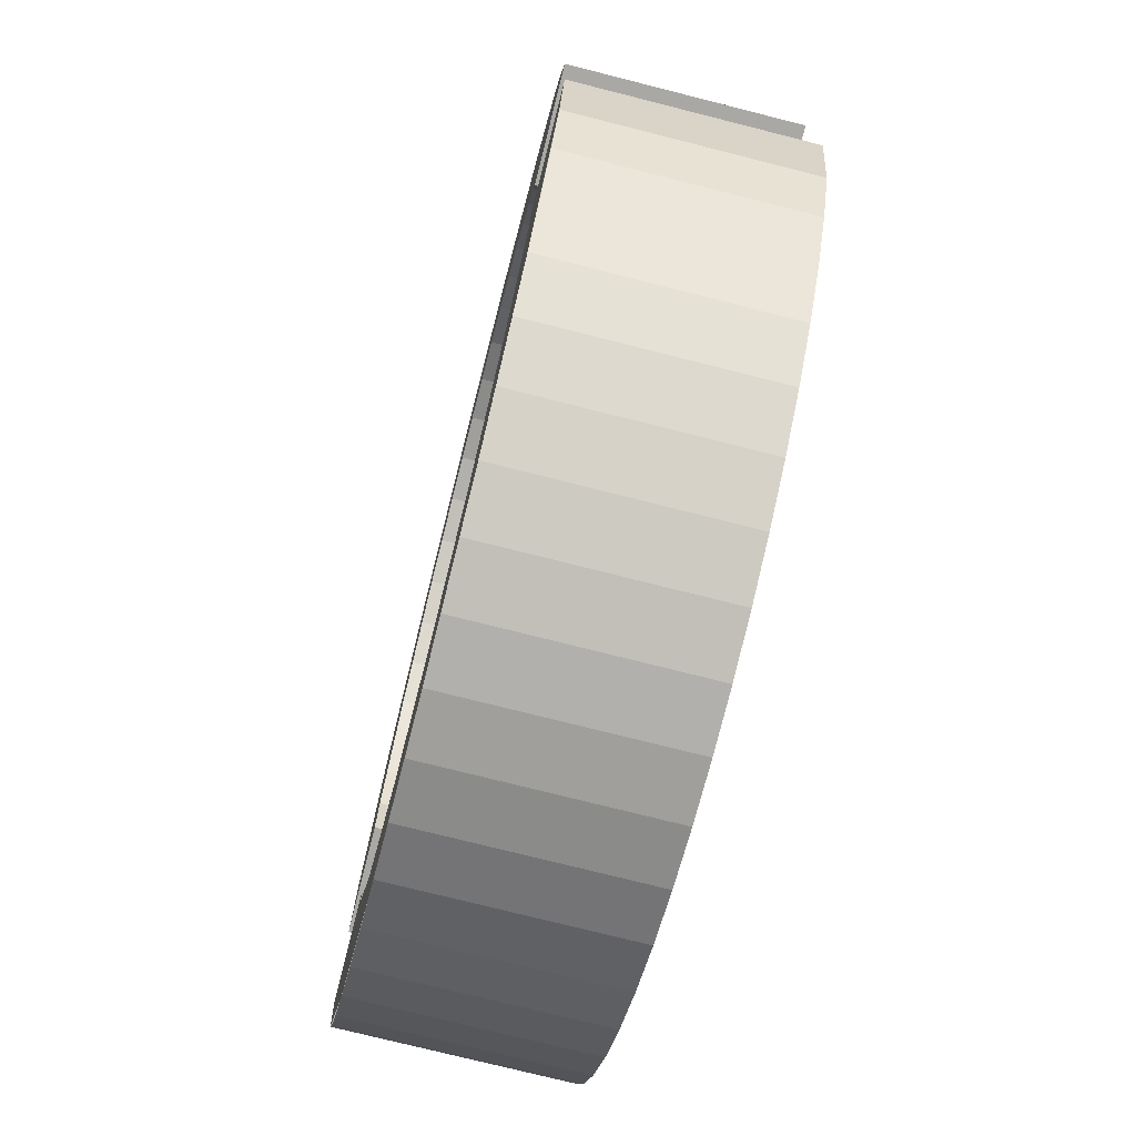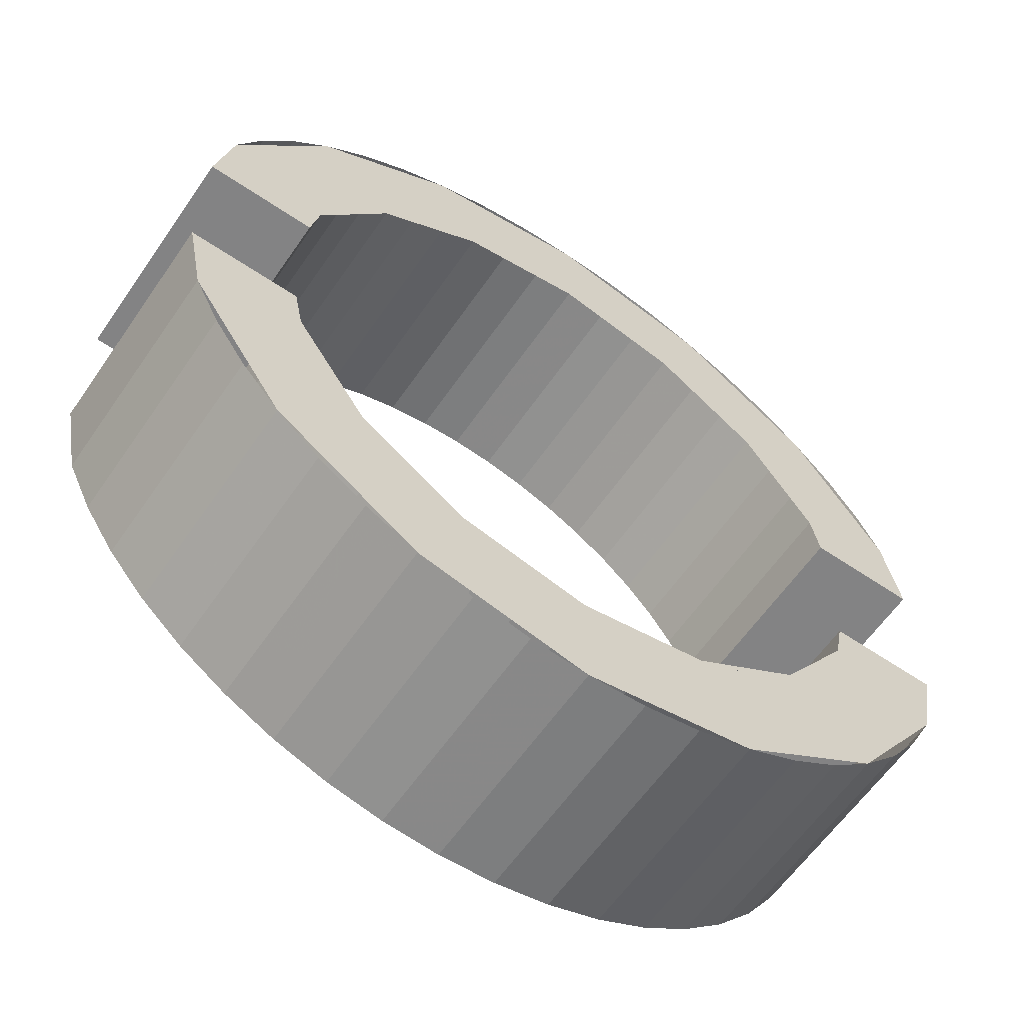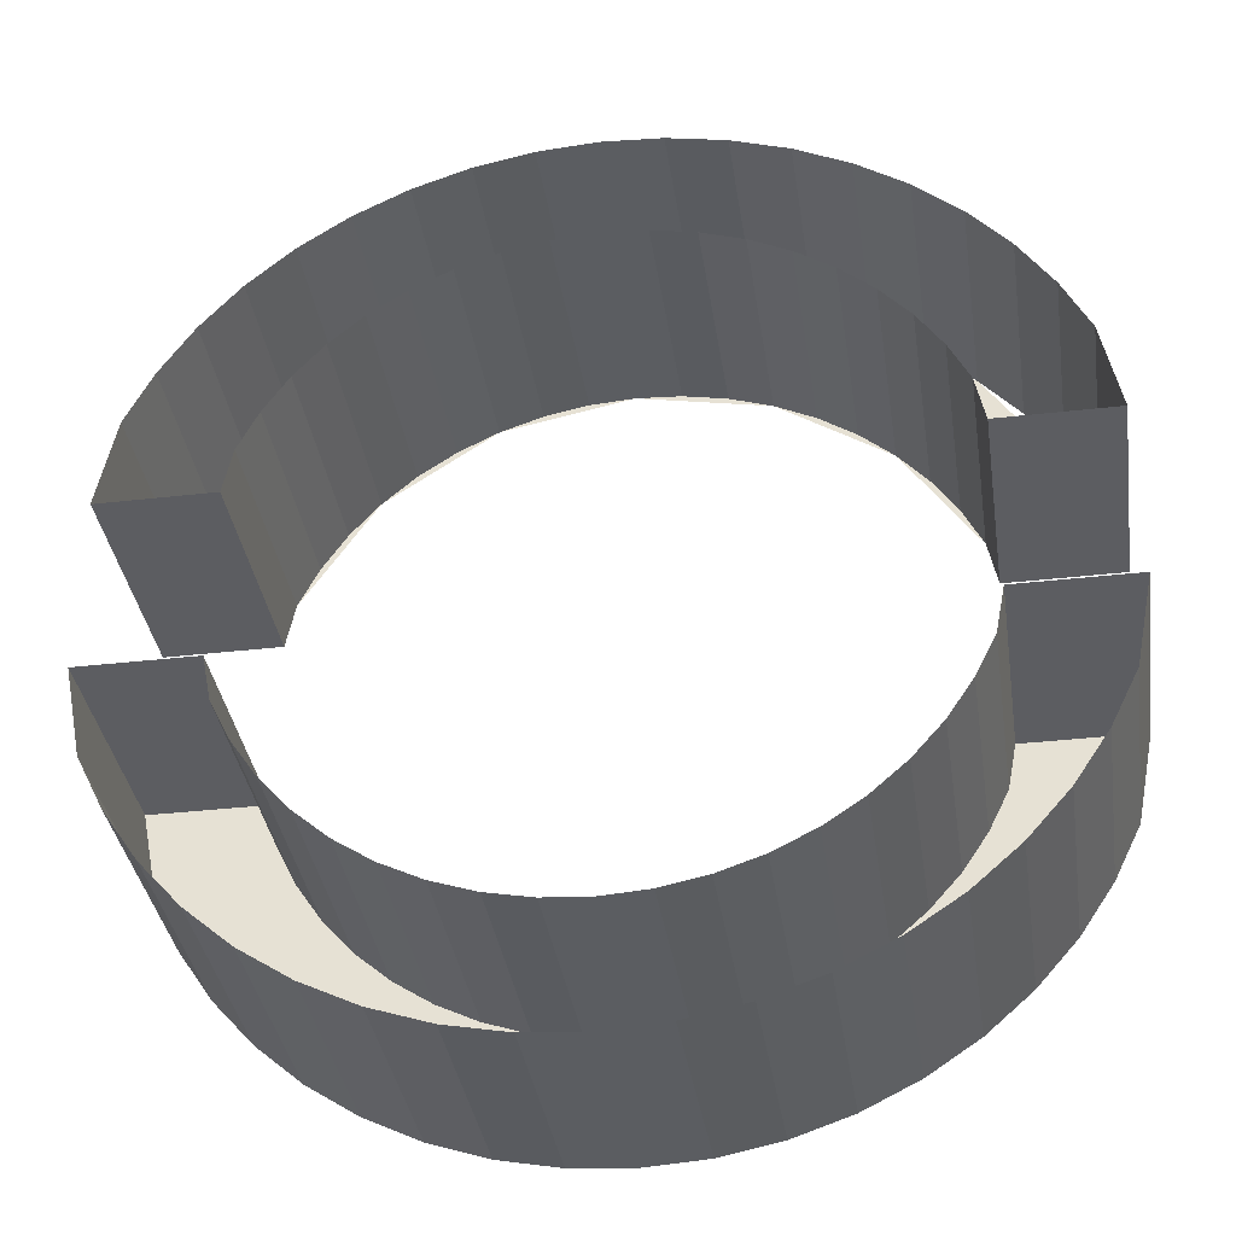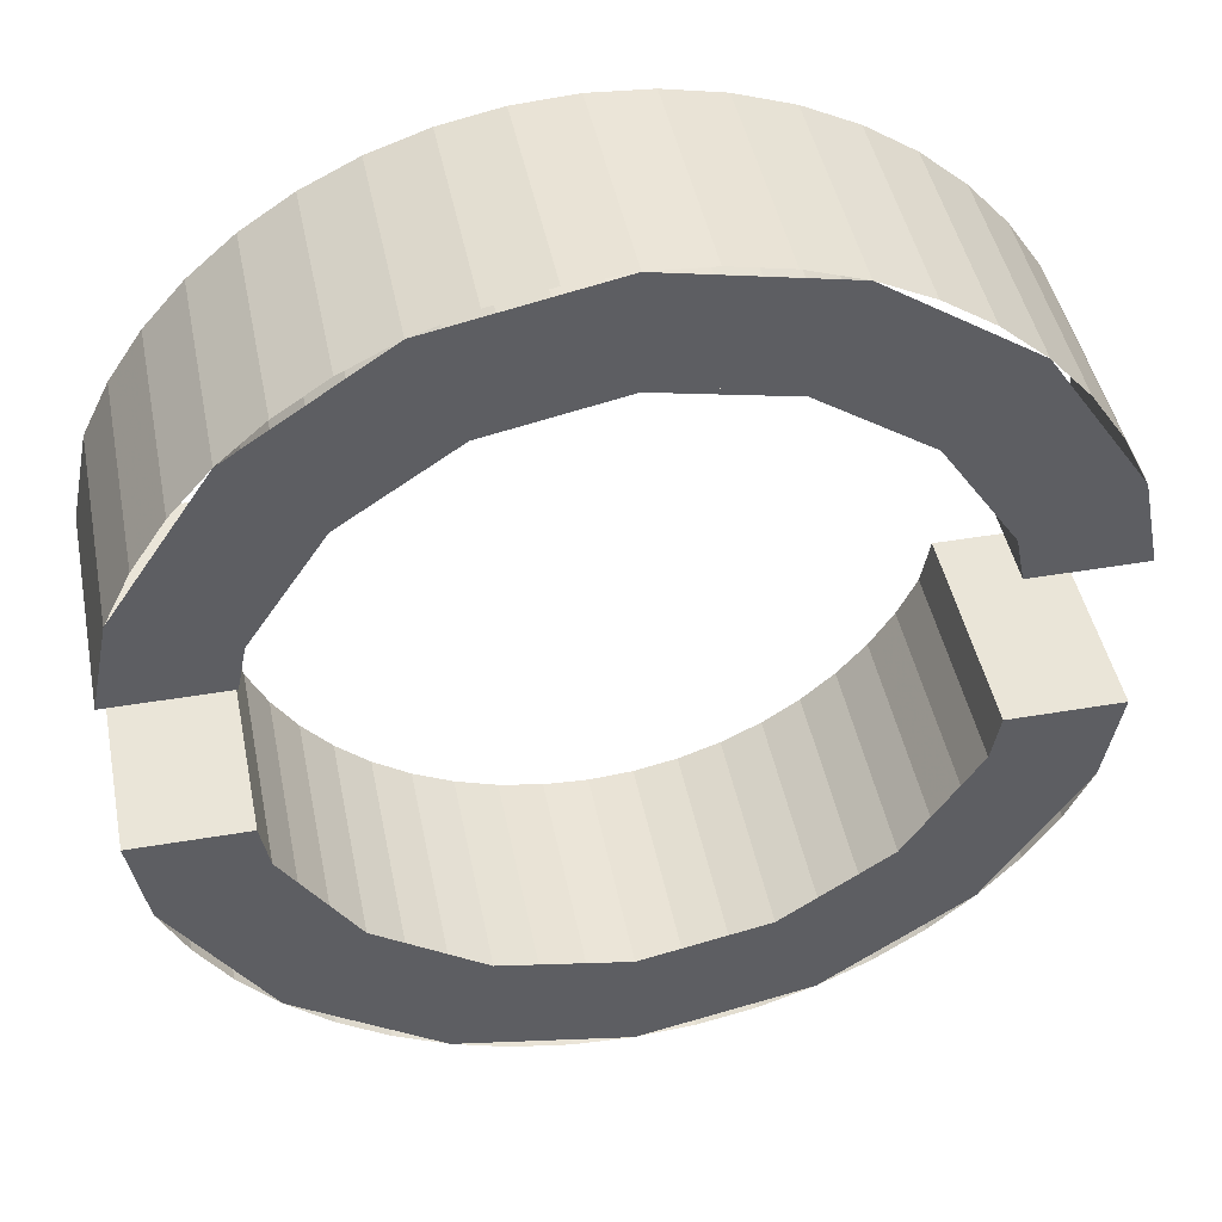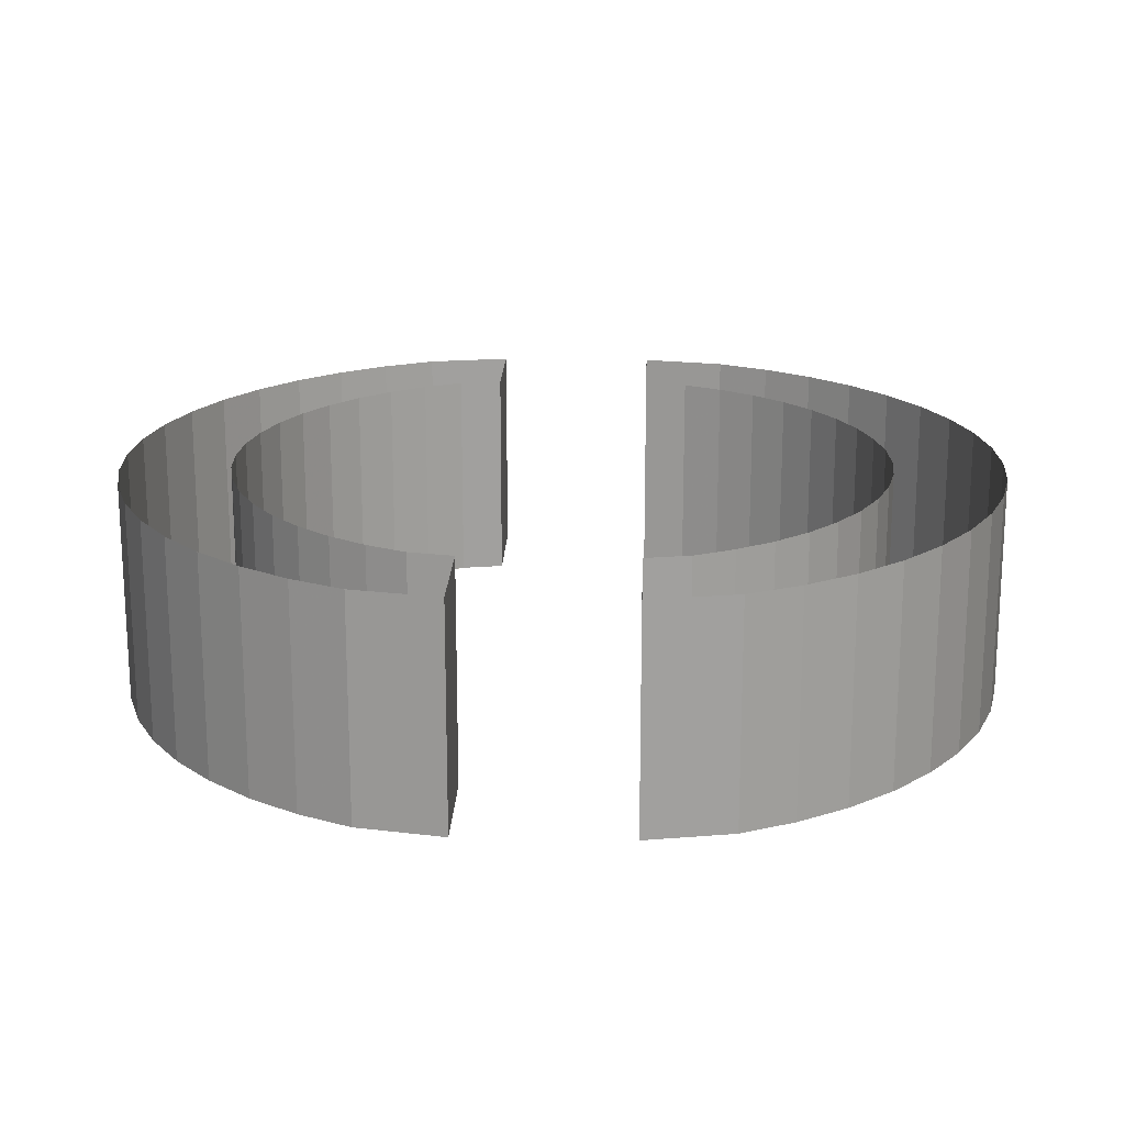
<metadata>
{"format":"obj","ext":"obj","renderer":"f3d","projection":"perspective","resolution":1024,"background":"white","views":[{"elev":-75.0,"azim":75.8,"up":"+Z"},{"elev":-61.2,"azim":-34.6,"up":"+Z"},{"elev":-36.3,"azim":-171.5,"up":"+Z"},{"elev":44.8,"azim":-11.2,"up":"+Z"},{"elev":18.5,"azim":-87.8,"up":"+Y"}]}
</metadata>
<code>
v 0 0 0.3
v -0.03915 0 0.2974
v -0.03915 -0.2 0.2974
v 0 -0.2 0.3
v -0.03915 0 0.2974
v -0.07764 0 0.2898
v -0.07764 -0.2 0.2898
v -0.03915 -0.2 0.2974
v -0.07764 0 0.2898
v -0.1148 0 0.2772
v -0.1148 -0.2 0.2772
v -0.07764 -0.2 0.2898
v -0.1148 0 0.2772
v -0.15 0 0.2598
v -0.15 -0.2 0.2598
v -0.1148 -0.2 0.2772
v -0.15 0 0.2598
v -0.1826 0 0.238
v -0.1826 -0.2 0.238
v -0.15 -0.2 0.2598
v -0.1826 0 0.238
v -0.2121 0 0.2121
v -0.2121 -0.2 0.2121
v -0.1826 -0.2 0.238
v -0.2121 0 0.2121
v -0.238 0 0.1826
v -0.238 -0.2 0.1826
v -0.2121 -0.2 0.2121
v -0.238 0 0.1826
v -0.2598 0 0.15
v -0.2598 -0.2 0.15
v -0.238 -0.2 0.1826
v -0.2598 0 0.15
v -0.2772 0 0.1148
v -0.2772 -0.2 0.1148
v -0.2598 -0.2 0.15
v 0 0 0.3
v 0.03915 0 0.2974
v 0.03915 -0.2 0.2974
v 0 -0.2 0.3
v 0.03915 0 0.2974
v 0.07764 0 0.2898
v 0.07764 -0.2 0.2898
v 0.03915 -0.2 0.2974
v 0.07764 0 0.2898
v 0.1148 0 0.2772
v 0.1148 -0.2 0.2772
v 0.07764 -0.2 0.2898
v 0.1148 0 0.2772
v 0.15 0 0.2598
v 0.15 -0.2 0.2598
v 0.1148 -0.2 0.2772
v 0.15 0 0.2598
v 0.1826 0 0.238
v 0.1826 -0.2 0.238
v 0.15 -0.2 0.2598
v 0.1826 0 0.238
v 0.2121 0 0.2121
v 0.2121 -0.2 0.2121
v 0.1826 -0.2 0.238
v 0.2121 0 0.2121
v 0.238 0 0.1826
v 0.238 -0.2 0.1826
v 0.2121 -0.2 0.2121
v 0.238 0 0.1826
v 0.2598 0 0.15
v 0.2598 -0.2 0.15
v 0.238 -0.2 0.1826
v 0.2598 0 0.15
v 0.2772 0 0.1148
v 0.2772 -0.2 0.1148
v 0.2598 -0.2 0.15
v 0 0 0.4
v -0.0522 0 0.3966
v -0.0522 -0.2 0.3966
v 0 -0.2 0.4
v -0.0522 0 0.3966
v -0.1035 0 0.3864
v -0.1035 -0.2 0.3864
v -0.0522 -0.2 0.3966
v -0.1035 0 0.3864
v -0.1531 0 0.3696
v -0.1531 -0.2 0.3696
v -0.1035 -0.2 0.3864
v -0.1531 0 0.3696
v -0.2 0 0.3464
v -0.2 -0.2 0.3464
v -0.1531 -0.2 0.3696
v -0.2 0 0.3464
v -0.2435 0 0.3174
v -0.2435 -0.2 0.3174
v -0.2 -0.2 0.3464
v -0.2435 0 0.3174
v -0.2828 0 0.2828
v -0.2828 -0.2 0.2828
v -0.2435 -0.2 0.3174
v -0.2828 0 0.2828
v -0.3174 0 0.2435
v -0.3174 -0.2 0.2435
v -0.2828 -0.2 0.2828
v -0.3174 0 0.2435
v -0.3464 0 0.2
v -0.3464 -0.2 0.2
v -0.3174 -0.2 0.2435
v -0.3464 0 0.2
v -0.3696 0 0.1531
v -0.3696 -0.2 0.1531
v -0.3464 -0.2 0.2
v 0 0 0.4
v 0.0522 0 0.3966
v 0.0522 -0.2 0.3966
v 0 -0.2 0.4
v 0.0522 0 0.3966
v 0.1035 0 0.3864
v 0.1035 -0.2 0.3864
v 0.0522 -0.2 0.3966
v 0.1035 0 0.3864
v 0.1531 0 0.3696
v 0.1531 -0.2 0.3696
v 0.1035 -0.2 0.3864
v 0.1531 0 0.3696
v 0.2 0 0.3464
v 0.2 -0.2 0.3464
v 0.1531 -0.2 0.3696
v 0.2 0 0.3464
v 0.2435 0 0.3174
v 0.2435 -0.2 0.3174
v 0.2 -0.2 0.3464
v 0.2435 0 0.3174
v 0.2828 0 0.2828
v 0.2828 -0.2 0.2828
v 0.2435 -0.2 0.3174
v 0.2828 0 0.2828
v 0.3174 0 0.2435
v 0.3174 -0.2 0.2435
v 0.2828 -0.2 0.2828
v 0.3174 0 0.2435
v 0.3464 0 0.2
v 0.3464 -0.2 0.2
v 0.3174 -0.2 0.2435
v 0.3464 0 0.2
v 0.3696 0 0.1531
v 0.3696 -0.2 0.1531
v 0.3464 -0.2 0.2
v 0 -0.2 0.3
v 0 -0.2 0.4
v -0.1531 -0.2 0.3696
v -0.1148 -0.2 0.2772
v -0.1148 -0.2 0.2772
v -0.1531 -0.2 0.3696
v -0.2828 -0.2 0.2828
v -0.2121 -0.2 0.2121
v -0.2121 -0.2 0.2121
v -0.2828 -0.2 0.2828
v -0.3696 -0.2 0.1531
v -0.2772 -0.2 0.1148
v 0 -0.2 0.3
v 0 -0.2 0.4
v 0.1531 -0.2 0.3696
v 0.1148 -0.2 0.2772
v 0.1148 -0.2 0.2772
v 0.1531 -0.2 0.3696
v 0.2828 -0.2 0.2828
v 0.2121 -0.2 0.2121
v 0.2121 -0.2 0.2121
v 0.2828 -0.2 0.2828
v 0.3696 -0.2 0.1531
v 0.2772 -0.2 0.1148
v 0.2851 -0.2 0.075
v 0.2851 0 0.075
v 0.3851 0 0.075
v 0.3851 -0.2 0.075
v 0.2772 -0.2 0.1148
v 0.2772 0 0.1148
v 0.2851 0 0.075
v 0.2851 -0.2 0.075
v 0.3851 0 0.075
v 0.3695 0 0.1531
v 0.3695 -0.2 0.1531
v 0.3851 -0.2 0.075
v 0.3695 -0.2 0.1531
v 0.2772 -0.2 0.1148
v 0.2851 -0.2 0.075
v 0.3851 -0.2 0.075
v -0.2851 -0.2 0.075
v -0.2851 0 0.075
v -0.3851 0 0.075
v -0.3851 -0.2 0.075
v -0.2851 -0.2 0.075
v -0.2851 0 0.075
v -0.2772 0 0.1148
v -0.2772 -0.2 0.1148
v -0.3696 0 0.1531
v -0.3851 0 0.075
v -0.3851 -0.2 0.075
v -0.3696 -0.2 0.1531
v -0.3696 -0.2 0.1531
v -0.3851 -0.2 0.075
v -0.2851 -0.2 0.075
v -0.2772 -0.2 0.1148
v 0 0 -0.3
v -0.03915 0 -0.2974
v -0.03915 -0.2 -0.2974
v 0 -0.2 -0.3
v -0.03915 0 -0.2974
v -0.07764 0 -0.2898
v -0.07764 -0.2 -0.2898
v -0.03915 -0.2 -0.2974
v -0.07764 0 -0.2898
v -0.1148 0 -0.2772
v -0.1148 -0.2 -0.2772
v -0.07764 -0.2 -0.2898
v -0.1148 0 -0.2772
v -0.15 0 -0.2598
v -0.15 -0.2 -0.2598
v -0.1148 -0.2 -0.2772
v -0.15 0 -0.2598
v -0.1826 0 -0.238
v -0.1826 -0.2 -0.238
v -0.15 -0.2 -0.2598
v -0.1826 0 -0.238
v -0.2121 0 -0.2121
v -0.2121 -0.2 -0.2121
v -0.1826 -0.2 -0.238
v -0.2121 0 -0.2121
v -0.238 0 -0.1826
v -0.238 -0.2 -0.1826
v -0.2121 -0.2 -0.2121
v -0.238 0 -0.1826
v -0.2598 0 -0.15
v -0.2598 -0.2 -0.15
v -0.238 -0.2 -0.1826
v -0.2598 0 -0.15
v -0.2772 0 -0.1148
v -0.2772 -0.2 -0.1148
v -0.2598 -0.2 -0.15
v 0 0 -0.3
v 0.03915 0 -0.2974
v 0.03915 -0.2 -0.2974
v 0 -0.2 -0.3
v 0.03915 0 -0.2974
v 0.07764 0 -0.2898
v 0.07764 -0.2 -0.2898
v 0.03915 -0.2 -0.2974
v 0.07764 0 -0.2898
v 0.1148 0 -0.2772
v 0.1148 -0.2 -0.2772
v 0.07764 -0.2 -0.2898
v 0.1148 0 -0.2772
v 0.15 0 -0.2598
v 0.15 -0.2 -0.2598
v 0.1148 -0.2 -0.2772
v 0.15 0 -0.2598
v 0.1826 0 -0.238
v 0.1826 -0.2 -0.238
v 0.15 -0.2 -0.2598
v 0.1826 0 -0.238
v 0.2121 0 -0.2121
v 0.2121 -0.2 -0.2121
v 0.1826 -0.2 -0.238
v 0.2121 0 -0.2121
v 0.238 0 -0.1826
v 0.238 -0.2 -0.1826
v 0.2121 -0.2 -0.2121
v 0.238 0 -0.1826
v 0.2598 0 -0.15
v 0.2598 -0.2 -0.15
v 0.238 -0.2 -0.1826
v 0.2598 0 -0.15
v 0.2772 0 -0.1148
v 0.2772 -0.2 -0.1148
v 0.2598 -0.2 -0.15
v 0 0 -0.4
v -0.0522 0 -0.3966
v -0.0522 -0.2 -0.3966
v 0 -0.2 -0.4
v -0.0522 0 -0.3966
v -0.1035 0 -0.3864
v -0.1035 -0.2 -0.3864
v -0.0522 -0.2 -0.3966
v -0.1035 0 -0.3864
v -0.1531 0 -0.3696
v -0.1531 -0.2 -0.3696
v -0.1035 -0.2 -0.3864
v -0.1531 0 -0.3696
v -0.2 0 -0.3464
v -0.2 -0.2 -0.3464
v -0.1531 -0.2 -0.3696
v -0.2 0 -0.3464
v -0.2435 0 -0.3174
v -0.2435 -0.2 -0.3174
v -0.2 -0.2 -0.3464
v -0.2435 0 -0.3174
v -0.2828 0 -0.2828
v -0.2828 -0.2 -0.2828
v -0.2435 -0.2 -0.3174
v -0.2828 0 -0.2828
v -0.3174 0 -0.2435
v -0.3174 -0.2 -0.2435
v -0.2828 -0.2 -0.2828
v -0.3174 0 -0.2435
v -0.3464 0 -0.2
v -0.3464 -0.2 -0.2
v -0.3174 -0.2 -0.2435
v -0.3464 0 -0.2
v -0.3696 0 -0.1531
v -0.3696 -0.2 -0.1531
v -0.3464 -0.2 -0.2
v 0 0 -0.4
v 0.0522 0 -0.3966
v 0.0522 -0.2 -0.3966
v 0 -0.2 -0.4
v 0.0522 0 -0.3966
v 0.1035 0 -0.3864
v 0.1035 -0.2 -0.3864
v 0.0522 -0.2 -0.3966
v 0.1035 0 -0.3864
v 0.1531 0 -0.3696
v 0.1531 -0.2 -0.3696
v 0.1035 -0.2 -0.3864
v 0.1531 0 -0.3696
v 0.2 0 -0.3464
v 0.2 -0.2 -0.3464
v 0.1531 -0.2 -0.3696
v 0.2 0 -0.3464
v 0.2435 0 -0.3174
v 0.2435 -0.2 -0.3174
v 0.2 -0.2 -0.3464
v 0.2435 0 -0.3174
v 0.2828 0 -0.2828
v 0.2828 -0.2 -0.2828
v 0.2435 -0.2 -0.3174
v 0.2828 0 -0.2828
v 0.3174 0 -0.2435
v 0.3174 -0.2 -0.2435
v 0.2828 -0.2 -0.2828
v 0.3174 0 -0.2435
v 0.3464 0 -0.2
v 0.3464 -0.2 -0.2
v 0.3174 -0.2 -0.2435
v 0.3464 0 -0.2
v 0.3696 0 -0.1531
v 0.3696 -0.2 -0.1531
v 0.3464 -0.2 -0.2
v 0 -0.2 -0.3
v 0 -0.2 -0.4
v -0.1531 -0.2 -0.3696
v -0.1148 -0.2 -0.2772
v -0.1148 -0.2 -0.2772
v -0.1531 -0.2 -0.3696
v -0.2828 -0.2 -0.2828
v -0.2121 -0.2 -0.2121
v -0.2121 -0.2 -0.2121
v -0.2828 -0.2 -0.2828
v -0.3696 -0.2 -0.1531
v -0.2772 -0.2 -0.1148
v 0 -0.2 -0.3
v 0 -0.2 -0.4
v 0.1531 -0.2 -0.3696
v 0.1148 -0.2 -0.2772
v 0.1148 -0.2 -0.2772
v 0.1531 -0.2 -0.3696
v 0.2828 -0.2 -0.2828
v 0.2121 -0.2 -0.2121
v 0.2121 -0.2 -0.2121
v 0.2828 -0.2 -0.2828
v 0.3696 -0.2 -0.1531
v 0.2772 -0.2 -0.1148
v 0.2851 -0.2 -0.075
v 0.2851 0 -0.075
v 0.3851 0 -0.075
v 0.3851 -0.2 -0.075
v 0.2851 0 -0.075
v 0.2772 0 -0.1148
v 0.2772 -0.2 -0.1148
v 0.2851 -0.2 -0.075
v 0.3695 -0.2 -0.1531
v 0.3695 0 -0.1531
v 0.3851 0 -0.075
v 0.3851 -0.2 -0.075
v 0.2851 -0.2 -0.075
v 0.2772 -0.2 -0.1148
v 0.3695 -0.2 -0.1531
v 0.3851 -0.2 -0.075
v -0.2851 -0.2 -0.075
v -0.2851 0 -0.075
v -0.3851 0 -0.075
v -0.3851 -0.2 -0.075
v -0.2772 0 -0.1148
v -0.2851 0 -0.075
v -0.2851 -0.2 -0.075
v -0.2772 -0.2 -0.1148
v -0.3851 -0.2 -0.075
v -0.3851 0 -0.075
v -0.3696 0 -0.1531
v -0.3696 -0.2 -0.1531
v -0.2851 -0.2 -0.075
v -0.3851 -0.2 -0.075
v -0.3696 -0.2 -0.1531
v -0.2772 -0.2 -0.1148
g mesh22286
f 1 3 2
f 3 1 4
f 5 7 6
f 7 5 8
f 9 11 10
f 11 9 12
f 13 15 14
f 15 13 16
f 17 19 18
f 19 17 20
f 21 23 22
f 23 21 24
f 25 27 26
f 27 25 28
f 29 31 30
f 31 29 32
f 33 35 34
f 35 33 36
g mesh22288
f 37 38 39
f 39 40 37
f 41 42 43
f 43 44 41
f 45 46 47
f 47 48 45
f 49 50 51
f 51 52 49
f 53 54 55
f 55 56 53
f 57 58 59
f 59 60 57
f 61 62 63
f 63 64 61
f 65 66 67
f 67 68 65
f 69 70 71
f 71 72 69
g mesh22290
f 73 74 75
f 75 76 73
f 77 78 79
f 79 80 77
f 81 82 83
f 83 84 81
f 85 86 87
f 87 88 85
f 89 90 91
f 91 92 89
f 93 94 95
f 95 96 93
f 97 98 99
f 99 100 97
f 101 102 103
f 103 104 101
f 105 106 107
f 107 108 105
g mesh22292
f 109 111 110
f 111 109 112
f 113 115 114
f 115 113 116
f 117 119 118
f 119 117 120
f 121 123 122
f 123 121 124
f 125 127 126
f 127 125 128
f 129 131 130
f 131 129 132
f 133 135 134
f 135 133 136
f 137 139 138
f 139 137 140
f 141 143 142
f 143 141 144
g mesh22294
f 145 146 147
f 147 148 145
f 149 150 151
f 151 152 149
f 153 154 155
f 155 156 153
g mesh22296
f 157 159 158
f 159 157 160
f 161 163 162
f 163 161 164
f 165 167 166
f 167 165 168
g mesh22299
f 169 170 171
f 171 172 169
f 173 174 175
f 175 176 173
f 177 178 179
f 179 180 177
f 181 182 183
f 183 184 181
g mesh22301
f 185 187 186
f 187 185 188
f 189 190 191
f 191 192 189
f 193 194 195
f 195 196 193
f 197 198 199
f 199 200 197
g mesh22304
f 201 202 203
f 203 204 201
f 205 206 207
f 207 208 205
f 209 210 211
f 211 212 209
f 213 214 215
f 215 216 213
f 217 218 219
f 219 220 217
f 221 222 223
f 223 224 221
f 225 226 227
f 227 228 225
f 229 230 231
f 231 232 229
f 233 234 235
f 235 236 233
g mesh22306
f 237 239 238
f 239 237 240
f 241 243 242
f 243 241 244
f 245 247 246
f 247 245 248
f 249 251 250
f 251 249 252
f 253 255 254
f 255 253 256
f 257 259 258
f 259 257 260
f 261 263 262
f 263 261 264
f 265 267 266
f 267 265 268
f 269 271 270
f 271 269 272
g mesh22309
f 273 275 274
f 275 273 276
f 277 279 278
f 279 277 280
f 281 283 282
f 283 281 284
f 285 287 286
f 287 285 288
f 289 291 290
f 291 289 292
f 293 295 294
f 295 293 296
f 297 299 298
f 299 297 300
f 301 303 302
f 303 301 304
f 305 307 306
f 307 305 308
g mesh22311
f 309 310 311
f 311 312 309
f 313 314 315
f 315 316 313
f 317 318 319
f 319 320 317
f 321 322 323
f 323 324 321
f 325 326 327
f 327 328 325
f 329 330 331
f 331 332 329
f 333 334 335
f 335 336 333
f 337 338 339
f 339 340 337
f 341 342 343
f 343 344 341
g mesh22313
f 345 347 346
f 347 345 348
f 349 351 350
f 351 349 352
f 353 355 354
f 355 353 356
g mesh22315
f 357 358 359
f 359 360 357
f 361 362 363
f 363 364 361
f 365 366 367
f 367 368 365
g mesh22318
f 369 371 370
f 371 369 372
f 373 374 375
f 375 376 373
f 377 378 379
f 379 380 377
f 381 382 383
f 383 384 381
g mesh22320
f 385 386 387
f 387 388 385
f 389 390 391
f 391 392 389
f 393 394 395
f 395 396 393
f 397 398 399
f 399 400 397

</code>
